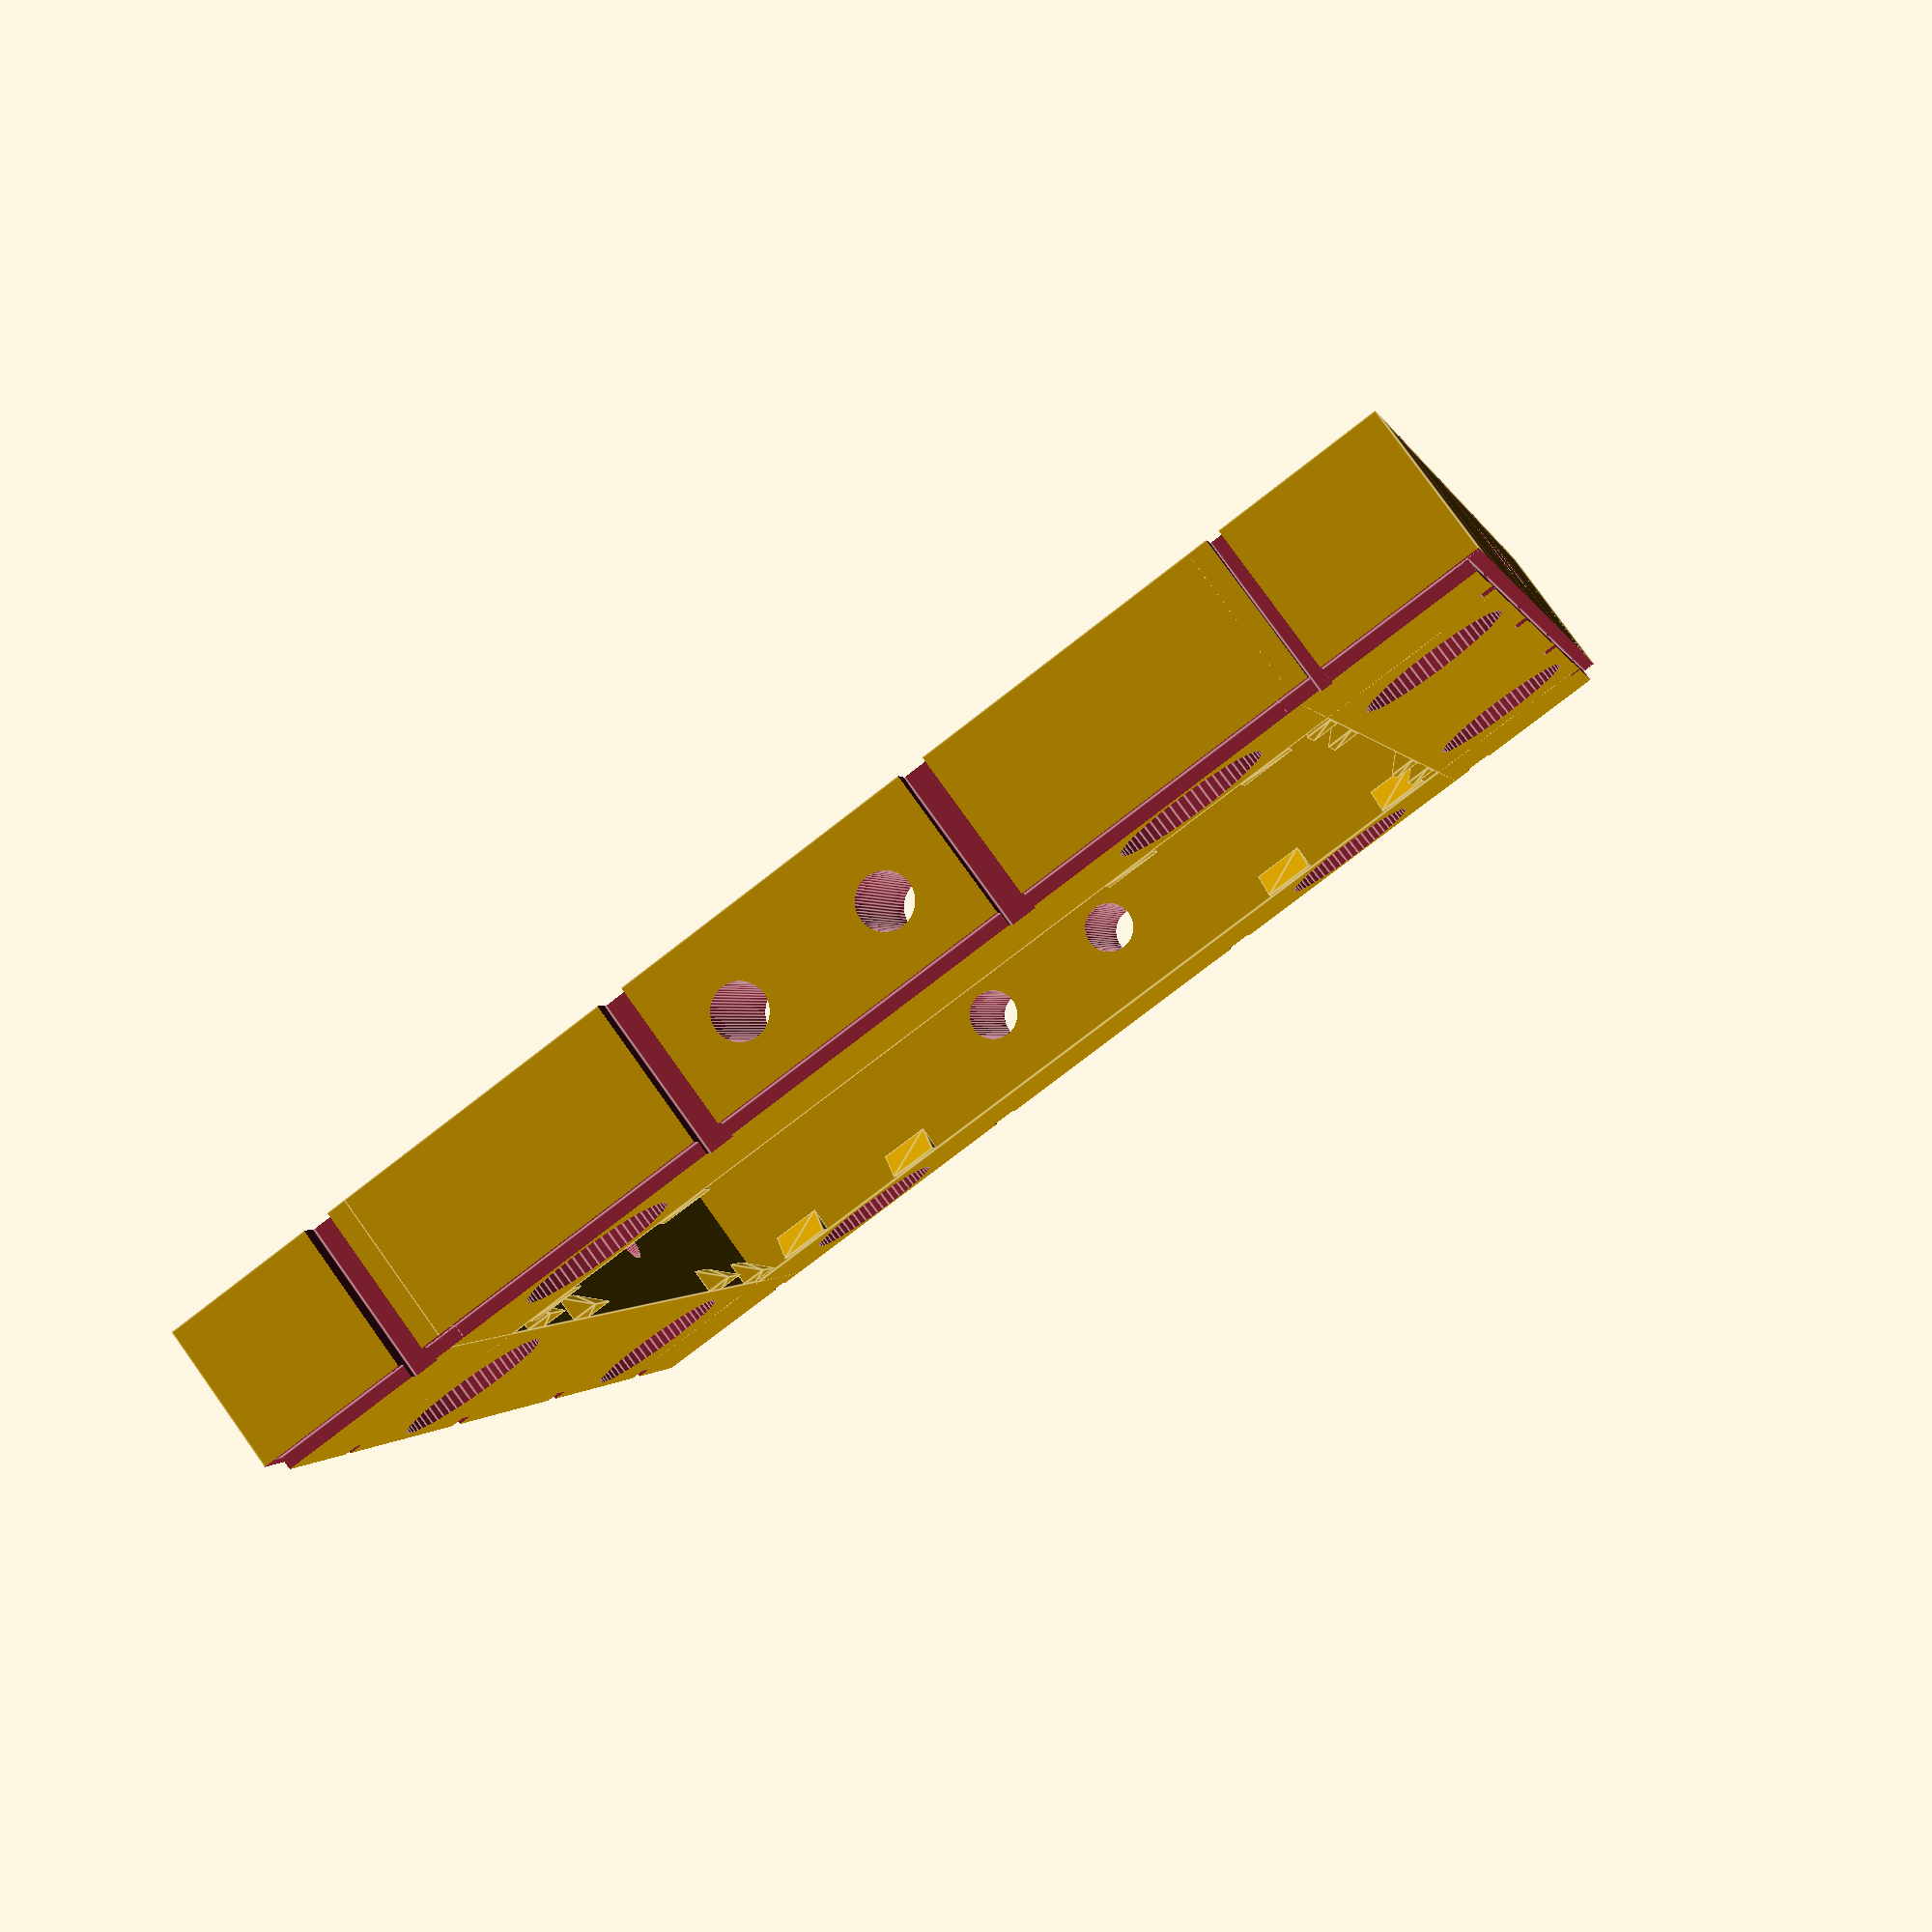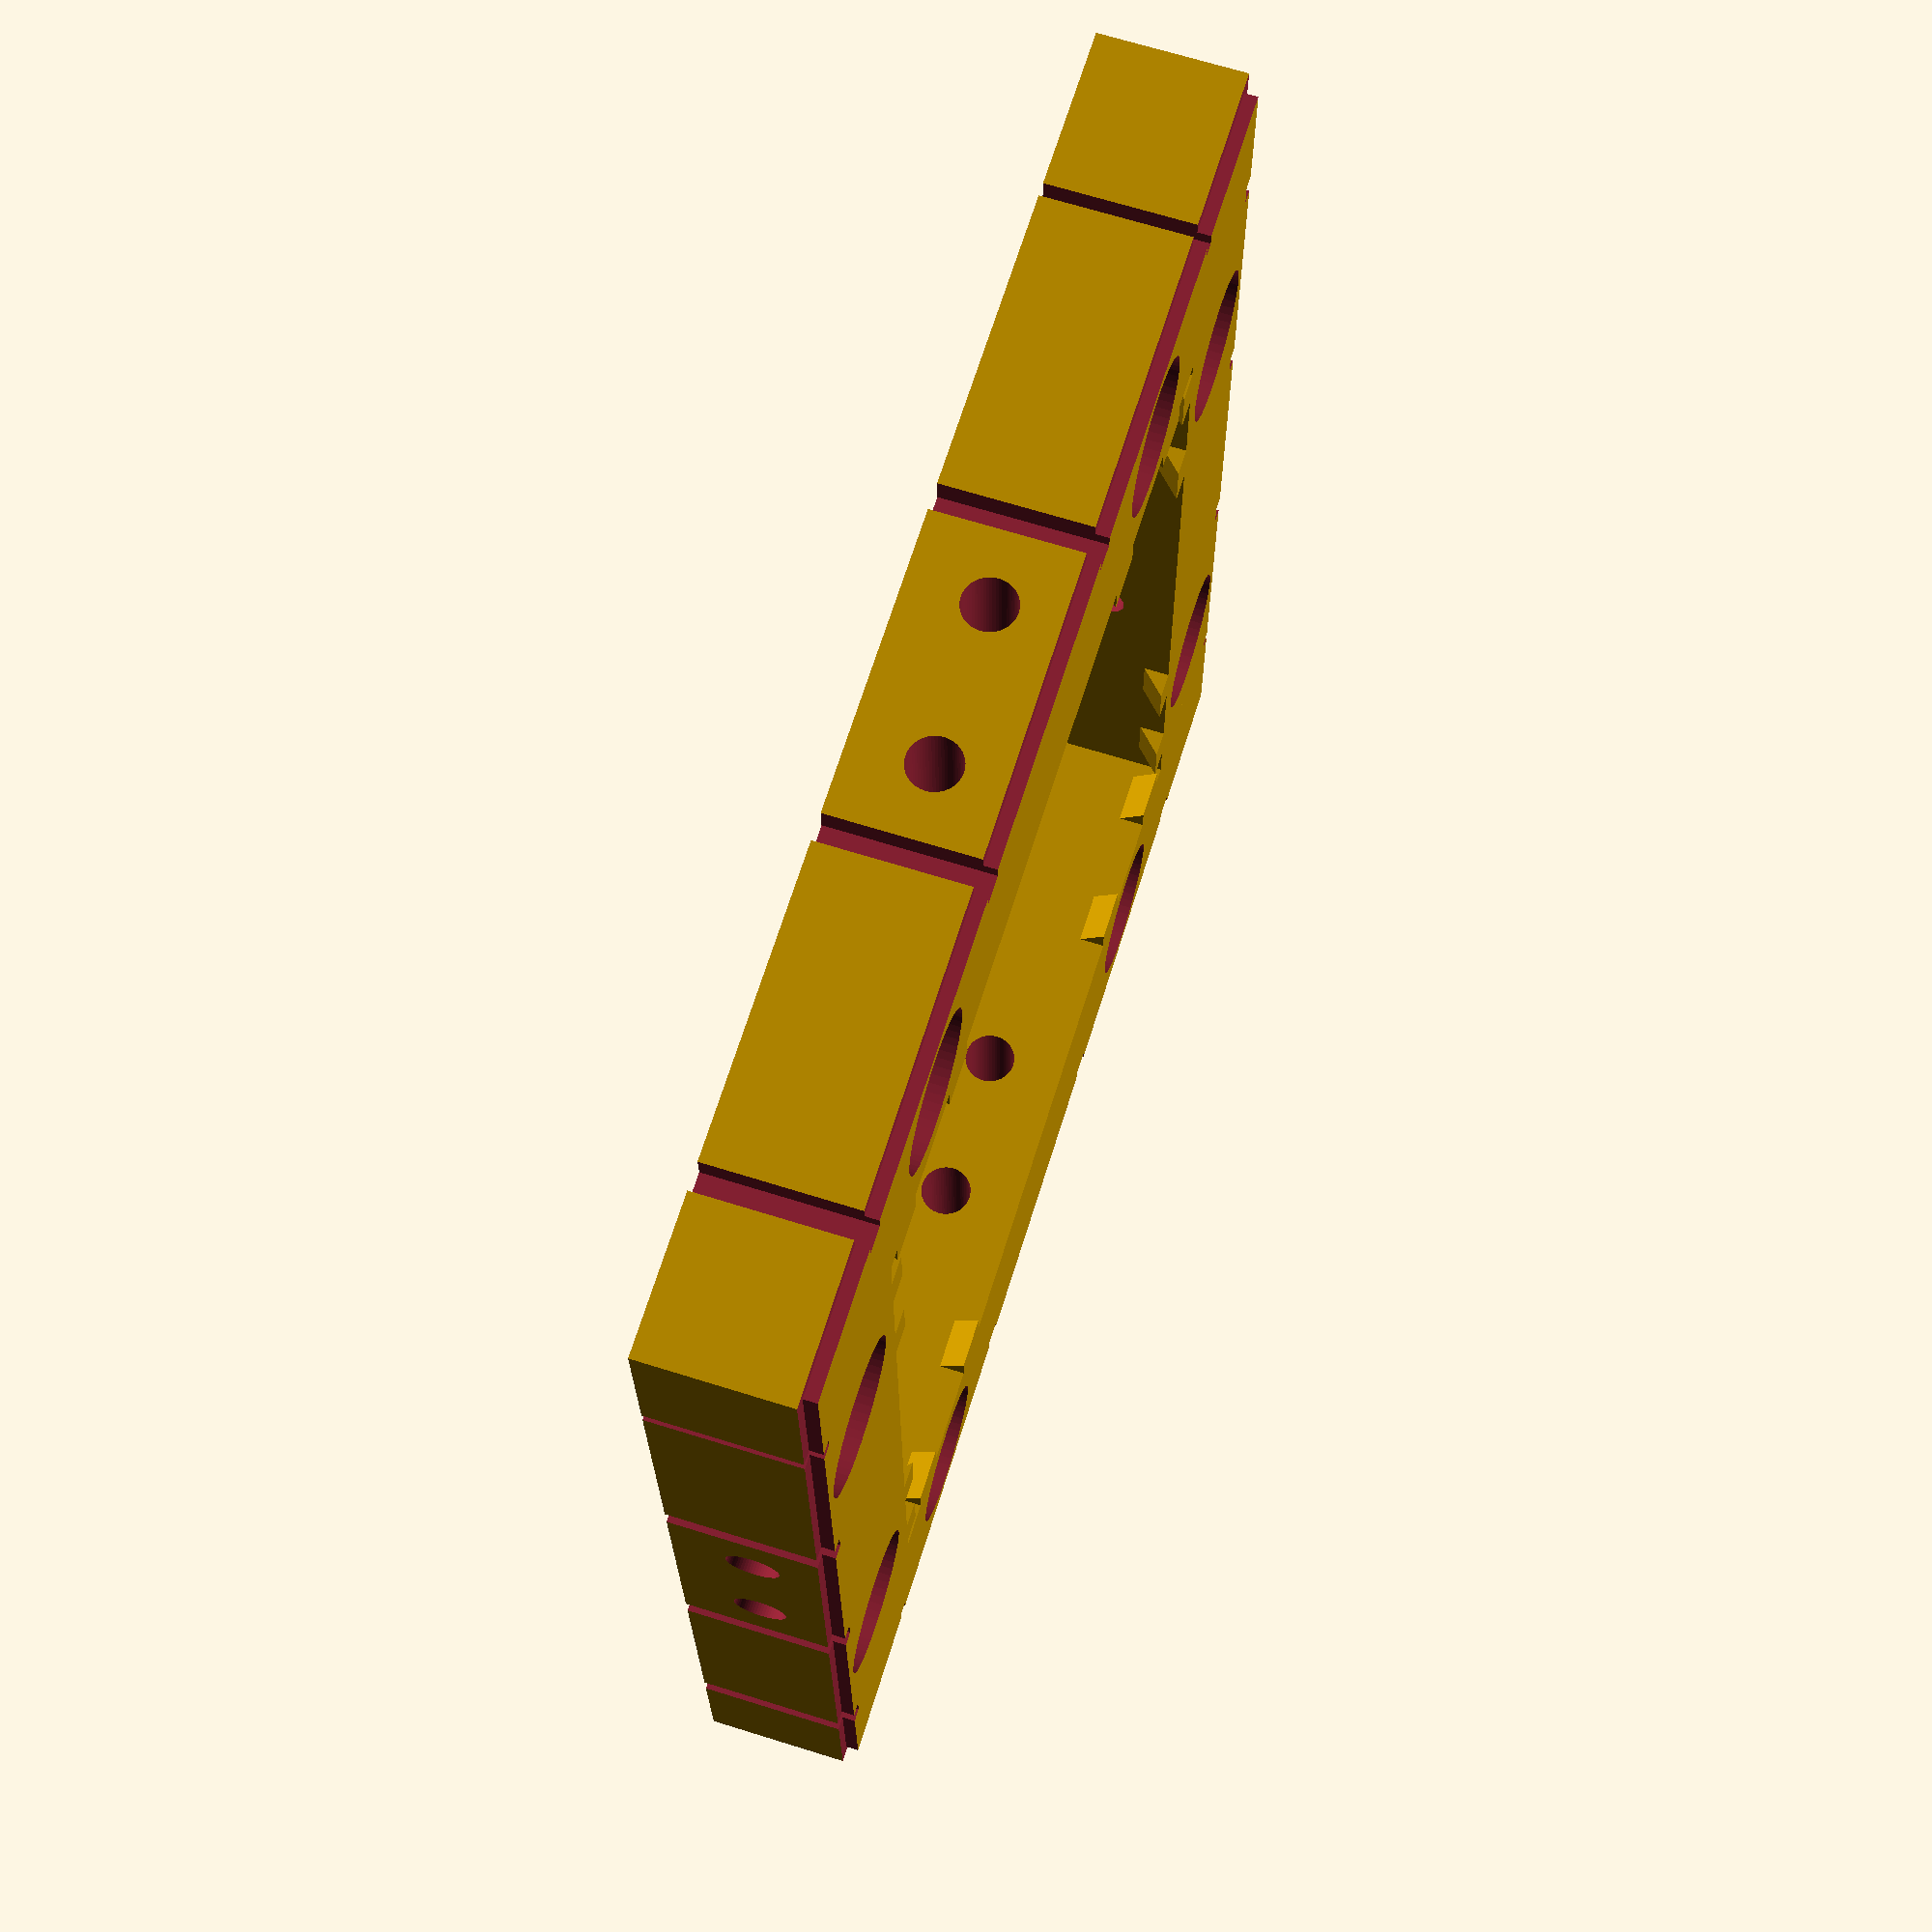
<openscad>
/* Base Parameters */
x_size = 2; //[1:1:25]
y_size = 2; //[1:1:25]
wall_thickness = 7.5; //[5:0.1:25]
base_height = 6; //[0:100]
magnet_hole_diameter = 5.7; 
filament_connector_hole_diameter = 2; //[0:None,2:1.75mm,3.25:3mm]
magnet_eject_hole_diameter = 0; //[0:.5:2]
ledge_depth = .5; // [0:.1:1]
ledge_height =.5; // [0:.1:1]
weld_tab_size = 1; //[0:None,1:Standard,1.5:Large]
decorative_cut = 1; //[0:None,1:Cut Edges]


/* [Hidden] */
unit_size = 25; // [25:OpenForge Standard,25.4:Exact Inch]
floor_thickness = .5;
filament_connector_separation = 4;
filament_connector_lift = 2;
weld_tab_width = 2; 

module wall(units) {
    union() {
        difference() {
            cube([unit_size*units,wall_thickness,base_height]);
            translate([-ledge_depth,-ledge_depth,base_height-ledge_height]) cube([unit_size*units+2*ledge_depth,2*ledge_depth,2*ledge_height]);
            translate([-ledge_depth,-ledge_depth,base_height-ledge_height]) cube([2*ledge_depth,wall_thickness+2*ledge_depth,2*ledge_height]);
            translate([unit_size*units-ledge_depth,-ledge_depth,base_height-ledge_height]) cube([2*ledge_depth,wall_thickness+2*ledge_depth,2*ledge_height]);
            for( i = [1:units]) {
                translate([((i-.5)*unit_size),wall_thickness/2,floor_thickness])
                    cylinder(base_height,magnet_hole_diameter/2,magnet_hole_diameter/2,,$fn=60);
                translate([((i-.5)*unit_size),wall_thickness/2,-floor_thickness])
                    cylinder(base_height,magnet_eject_hole_diameter,magnet_eject_hole_diameter,$fn=60);
                translate([((i-.75)*unit_size)-(decorative_cut/2),-.5,-.5])
                    cube([decorative_cut,decorative_cut+.5,base_height+1]);
                translate([((i-.25)*unit_size)-(decorative_cut/2),-.5,-.5])
                    cube([decorative_cut,decorative_cut+.5,base_height+1]);
            }
            translate([-.5,.25*unit_size-(decorative_cut/2),-.5])
                cube([decorative_cut+.5,decorative_cut,base_height+1]);
            translate([-decorative_cut+(units*unit_size),0.25*unit_size,-.5])
                cube([decorative_cut+.5,decorative_cut-(decorative_cut/2),base_height+1]);
            if(units>1) {
                for(i=[1:units-1]) {
                    translate([(i*unit_size)-((filament_connector_separation+filament_connector_hole_diameter)/2),-1,filament_connector_lift+(filament_connector_hole_diameter/2)])
                        rotate([-90,0,0])
                            cylinder(wall_thickness+2,filament_connector_hole_diameter/2,filament_connector_hole_diameter/2,$fn=60);
                    translate([(i*unit_size)+((filament_connector_separation+filament_connector_hole_diameter)/2),-1,filament_connector_lift+(filament_connector_hole_diameter/2)])
                        rotate([-90,0,0])
                            cylinder(wall_thickness+2,filament_connector_hole_diameter/2,filament_connector_hole_diameter/2,$fn=60);
                }
            }
        }
        for(i=[0:units-1]) {
            translate([-weld_tab_size/2+unit_size/2-magnet_hole_diameter/2+unit_size*i,wall_thickness,base_height-weld_tab_size]) weld_tab();
            translate([-weld_tab_size/2+unit_size/2+magnet_hole_diameter/2+unit_size*i,wall_thickness,base_height-weld_tab_size]) weld_tab();
        }
    }
}

module weld_tab() {
    scale([weld_tab_width,weld_tab_size,weld_tab_size]) polyhedron(
        [[0,0,0], //0
        [1,0,0],  //1
        [1,0,1],  //2 
        [0,0,1],  //3
        [0,1,1],  //4
        [1,1,1]],//5
        [[0,3,2,1],
        [3,4,5,2],
        [0,1,5,4],
        [0,4,3],
        [1,2,5]]);
}

module base(x,y) {
    union() {
        wall(x);
        translate([x*unit_size,(y*unit_size),0]) rotate([0,0,180]) wall(x);
        translate([(x*unit_size),0,0]) rotate([0,0,90]) {
            wall(y);
            translate([y*unit_size,(x*unit_size),0]) rotate([0,0,180]) wall(y);
        }
    }
}


base(x_size,y_size);

</openscad>
<views>
elev=99.1 azim=345.8 roll=215.6 proj=p view=edges
elev=292.5 azim=179.1 roll=287.4 proj=p view=wireframe
</views>
